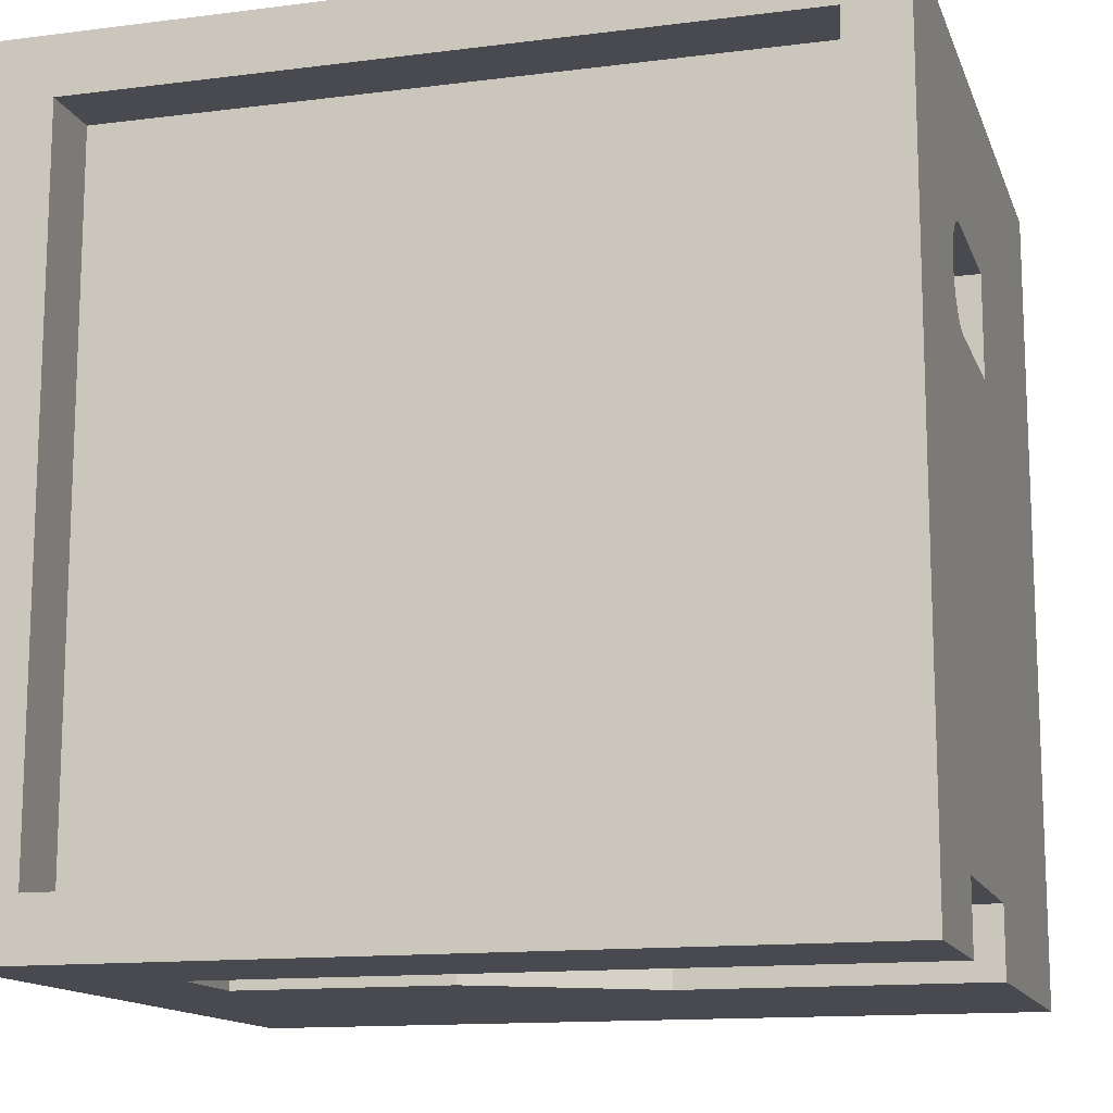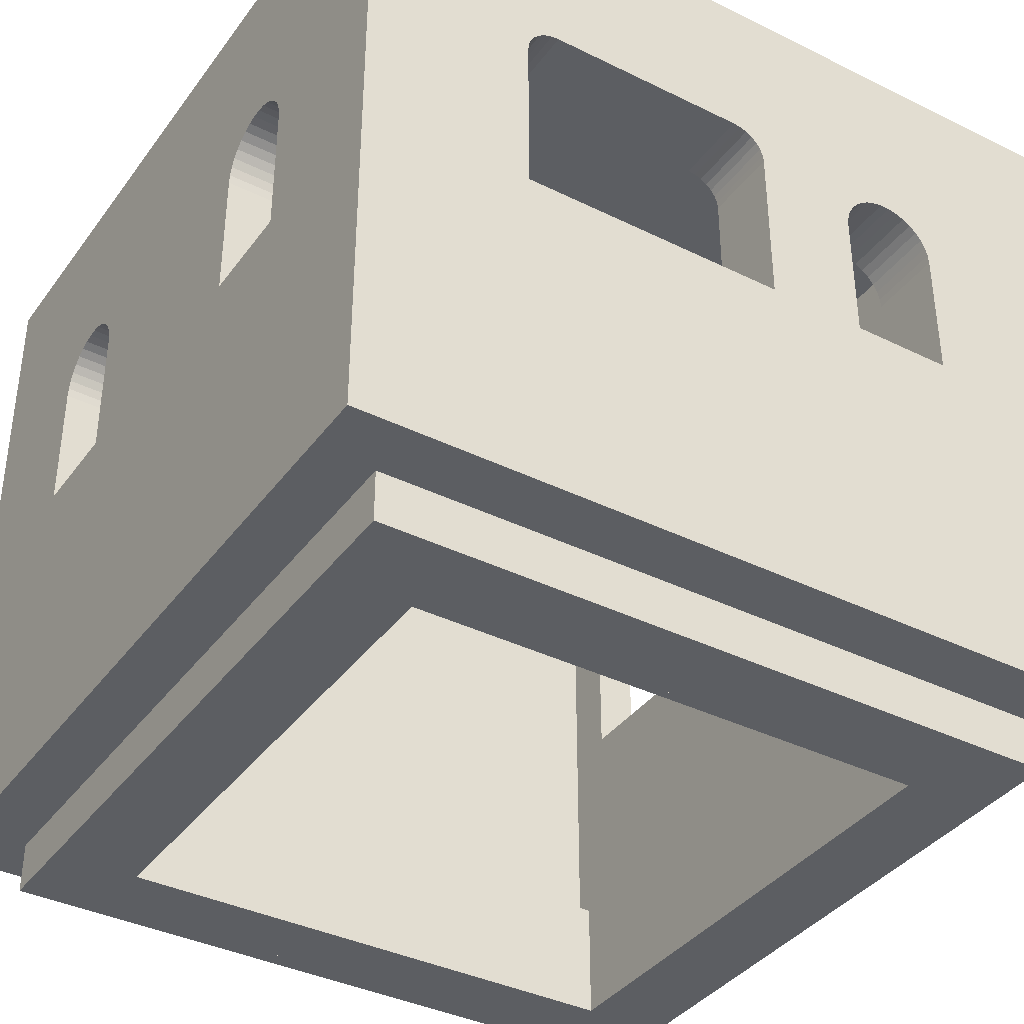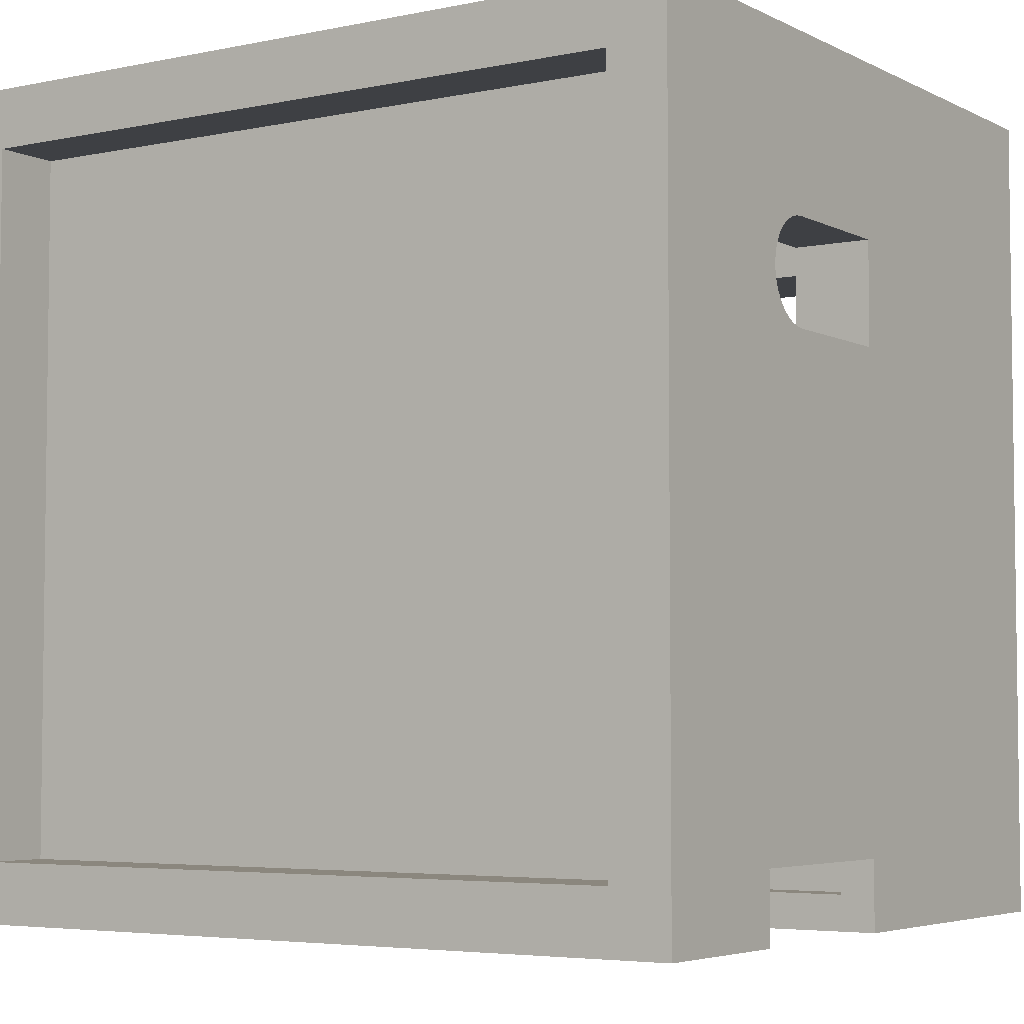
<metadata>
{"format":"obj","ext":"obj","renderer":"f3d","projection":"perspective","resolution":1024,"background":"white","views":[{"elev":-13.5,"azim":-164.0,"up":"+Z"},{"elev":-37.9,"azim":57.9,"up":"+Y"},{"elev":-4.7,"azim":-146.4,"up":"+Z"}]}
</metadata>
<code>
o Lvl2_V1_b3
v 21.75 2 -20.75
v 7.747 9.084 -20.75
v 2.25 2 -20.75
v 3.747 9.084 -20.75
v 2.25 17.5 -20.75
v 3.747 14.08 -20.75
v 3.772 14.4 -20.75
v 21.75 17.5 -20.75
v 7.747 14.08 -20.75
v 7.723 14.4 -20.75
v 7.649 14.7 -20.75
v 7.529 14.99 -20.75
v 7.365 15.26 -20.75
v 7.161 15.5 -20.75
v 6.923 15.7 -20.75
v 6.655 15.87 -20.75
v 6.365 15.99 -20.75
v 6.06 16.06 -20.75
v 5.747 16.08 -20.75
v 5.434 16.06 -20.75
v 5.129 15.99 -20.75
v 4.839 15.87 -20.75
v 4.572 15.7 -20.75
v 4.333 15.5 -20.75
v 4.129 15.26 -20.75
v 3.965 14.99 -20.75
v 3.845 14.7 -20.75
v 21.75 17.5 -2.25
v 2.25 17.5 -2.25
v 21.75 10 -13
v 21.75 2 -2.25
v 21.75 10 -5
v 21.75 15 -5
v 21.75 15.22 -5.025
v 21.75 15.43 -5.099
v 21.75 15.62 -5.218
v 21.75 15.78 -5.377
v 21.75 15.9 -5.566
v 21.75 15.97 -5.777
v 21.75 16 -6
v 21.75 16 -12
v 21.75 15.97 -12.22
v 21.75 15.9 -12.43
v 21.75 15.44 -17.05
v 21.75 15.78 -12.62
v 21.75 15.34 -16.79
v 21.75 15.62 -12.78
v 21.75 15.2 -16.55
v 21.75 15.43 -12.9
v 21.75 15.01 -16.35
v 21.75 15.22 -12.97
v 21.75 14.79 -16.18
v 21.75 15 -13
v 21.75 14.54 -16.06
v 21.75 14.28 -15.98
v 21.75 14 -15.96
v 21.75 10 -15.96
v 21.75 10 -18.96
v 21.75 14 -18.96
v 21.75 14.28 -18.93
v 21.75 14.54 -18.86
v 21.75 14.79 -18.73
v 21.75 15.01 -18.57
v 21.75 15.2 -18.36
v 21.75 15.34 -18.13
v 21.75 15.44 -17.87
v 21.75 15.49 -17.6
v 21.75 15.49 -17.32
v 19.75 2 -19.75
v 19.75 2 -4.25
v 2.25 2 -2.25
v 4.25 2 -4.25
v 4.25 2 -19.75
v 16 10 -2.25
v 19 10 -2.25
v 19 14 -2.25
v 18.97 14.28 -2.25
v 5 10 -2.25
v 8 10 -2.25
v 16 14 -2.25
v 8 14 -2.25
v 16.03 14.28 -2.25
v 7.974 14.28 -2.25
v 16.1 14.54 -2.25
v 7.899 14.54 -2.25
v 16.22 14.79 -2.25
v 7.775 14.79 -2.25
v 16.39 15.01 -2.25
v 7.609 15.01 -2.25
v 16.6 15.2 -2.25
v 7.404 15.2 -2.25
v 16.83 15.34 -2.25
v 7.169 15.34 -2.25
v 17.09 15.44 -2.25
v 6.91 15.44 -2.25
v 6.638 15.49 -2.25
v 6.362 15.49 -2.25
v 18.9 14.54 -2.25
v 18.78 14.79 -2.25
v 18.61 15.01 -2.25
v 18.4 15.2 -2.25
v 18.17 15.34 -2.25
v 17.91 15.44 -2.25
v 17.64 15.49 -2.25
v 17.36 15.49 -2.25
v 5.026 14.28 -2.25
v 5 14 -2.25
v 6.09 15.44 -2.25
v 5.831 15.34 -2.25
v 5.596 15.2 -2.25
v 5.391 15.01 -2.25
v 5.225 14.79 -2.25
v 5.101 14.54 -2.25
v 24 15 -13
v 24 15.22 -12.97
v 24 15.43 -12.9
v 24 15.62 -12.78
v 24 15.78 -12.62
v 24 15.9 -12.43
v 24 15.97 -12.22
v 24 16 -12
v 24 16 -6
v 24 15.97 -5.777
v 24 15.9 -5.566
v 24 15.78 -5.377
v 24 15.62 -5.218
v 24 15.43 -5.099
v 24 15.22 -5.025
v 24 15 -5
v 24 10 -5
v 24 10 -13
v 24 10 -18.96
v 24 10 -15.96
v 24 14 -18.96
v 24 14 -15.96
v 24 14.28 -15.98
v 24 14.54 -16.06
v 24 14.79 -16.18
v 24 15.01 -16.35
v 24 15.2 -16.55
v 24 15.34 -16.79
v 24 15.44 -17.05
v 24 15.49 -17.32
v 24 15.49 -17.6
v 24 15.44 -17.87
v 24 15.34 -18.13
v 24 15.2 -18.36
v 24 15.01 -18.57
v 24 14.79 -18.73
v 24 14.54 -18.86
v 24 14.28 -18.93
v 1 10.08 -23
v 0 10.08 -23
v 1 10.08 -22
v 0 10.08 -22
v 1 9.084 -22
v 3.747 9.084 -22
v 1 9.084 -23
v 9 9.084 -23
v 7.747 9.084 -22
v 9 9.084 -22
v 8.723 10.08 -23
v 13.72 13.08 -23
v 8.723 10.08 -24
v 13.72 13.08 -24
v 20 12.08 -23
v 14 12.08 -23
v 20 12.08 -22
v 14 12.08 -22
v 3.747 14.08 -22
v 3.772 14.4 -22
v 3.845 14.7 -22
v 3.965 14.99 -22
v 4.129 15.26 -22
v 4.333 15.5 -22
v 4.572 15.7 -22
v 4.839 15.87 -22
v 5.129 15.99 -22
v 5.434 16.06 -22
v 5.747 16.08 -22
v 6.06 16.06 -22
v 6.365 15.99 -22
v 6.655 15.87 -22
v 6.923 15.7 -22
v 7.161 15.5 -22
v 7.365 15.26 -22
v 7.529 14.99 -22
v 7.649 14.7 -22
v 7.723 14.4 -22
v 7.747 14.08 -22
v 3 16.08 -22
v 3 12.08 -22
v 0 12.08 -22
v 20 13.08 -24
v 20 13.08 -23
v 20 16.08 -24
v 20 16.08 -22
v 0 10.08 -24
v 3 16.08 -24
v 0 16.08 -22
v 0 16.08 -24
v 2.25 14 -5
v 2.25 10 -5
v 0 14 -5
v 0 10 -5
v 0 14 -8
v 2.25 14 -8
v 0 14.28 -7.974
v 2.25 14.28 -7.974
v 0 14.54 -7.899
v 2.25 14.54 -7.899
v 0 14.79 -7.775
v 2.25 14.79 -7.775
v 0 15.01 -7.609
v 2.25 15.01 -7.609
v 0 15.2 -7.404
v 2.25 15.2 -7.404
v 0 15.34 -7.169
v 2.25 15.34 -7.169
v 0 15.44 -6.91
v 2.25 15.44 -6.91
v 0 15.49 -6.638
v 2.25 15.49 -6.638
v 0 15.49 -6.362
v 2.25 15.49 -6.362
v 0 15.44 -6.09
v 2.25 15.44 -6.09
v 0 15.34 -5.831
v 2.25 15.34 -5.831
v 0 15.2 -5.596
v 2.25 15.2 -5.596
v 0 15.01 -5.391
v 2.25 15.01 -5.391
v 0 14.79 -5.225
v 2.25 14.79 -5.225
v 0 14.54 -5.101
v 2.25 14.54 -5.101
v 0 14.28 -5.026
v 2.25 14.28 -5.026
v 2.25 10 -8
v 0 10 -8
v 0 -2e-06 -24
v 0 0 0
v 0 21 -2e-06
v 0 21 -24
v 8 14 -1e-06
v 8 10 -1e-06
v 5 14 -1e-06
v 5.026 14.28 -1e-06
v 5.101 14.54 -1e-06
v 5.225 14.79 -1e-06
v 5.391 15.01 -1e-06
v 5.596 15.2 -1e-06
v 5.831 15.34 -1e-06
v 6.09 15.44 -1e-06
v 6.362 15.49 -1e-06
v 6.638 15.49 -1e-06
v 6.91 15.44 -1e-06
v 7.169 15.34 -1e-06
v 7.404 15.2 -1e-06
v 7.609 15.01 -1e-06
v 7.775 14.79 -1e-06
v 7.899 14.54 -1e-06
v 7.974 14.28 -1e-06
v 5 10 -1e-06
v 19 14 -1e-06
v 19 10 -1e-06
v 16 14 -1e-06
v 16.03 14.28 -1e-06
v 16.1 14.54 -1e-06
v 16.22 14.79 -1e-06
v 16.39 15.01 -1e-06
v 16.6 15.2 -1e-06
v 16.83 15.34 -1e-06
v 17.09 15.44 -1e-06
v 17.36 15.49 -1e-06
v 17.64 15.49 -1e-06
v 17.91 15.44 -1e-06
v 18.17 15.34 -1e-06
v 18.4 15.2 -1e-06
v 18.61 15.01 -1e-06
v 18.78 14.79 -1e-06
v 18.9 14.54 -1e-06
v 18.97 14.28 -1e-06
v 16 10 -1e-06
v 2.25 -2e-06 -21.75
v 24 -2e-06 -24
v 21.75 -2e-06 -21.75
v 24 0 0
v 21.75 -0 -2.25
v 2.25 -0 -2.25
v 22.25 21 -1.75
v 24 21 -24
v 22.25 21 -22.25
v 1.75 21 -22.25
v 1.75 21 -1.75
v 24 21 -2e-06
v 22.25 19 -1.75
v 22.25 19 -22.25
v 1.75 19 -1.75
v 1.75 19 -22.25
v 19.75 -1.5 -4.25
v 4.25 -1.5 -4.25
v 19.75 -1.5 -19.75
v 4.25 -1.5 -19.75
v 21.75 -1.5 -21.75
v 21.75 -1.5 -2.25
v 2.25 -1.5 -21.75
v 2.25 -1.5 -2.25
v 1.75 -1e-06 -22.25
v 1.75 -1.5 -1.75
v 1.75 -1e-06 -1.75
v 1.75 -1.5 -22.25
v 22.25 -1.5 -1.75
v 20 -1.5 -4
v 22.25 -1.5 -22.25
v 4 -1.5 -4
v 4 -1.5 -20
v 20 -1.5 -20
v 22.25 -1e-06 -1.75
v 22.25 -1e-06 -22.25
v 20 -2e-06 -20
v 4 -2e-06 -20
v 4 -0 -4
v 20 -0 -4
f 1 2 3
f 3 2 4
f 3 4 5
f 5 4 6
f 5 6 7
f 1 8 2
f 2 8 9
f 9 8 10
f 10 8 11
f 11 8 12
f 12 8 13
f 13 8 14
f 14 8 15
f 15 8 16
f 16 8 17
f 17 8 5
f 17 5 18
f 18 5 19
f 19 5 20
f 20 5 21
f 21 5 22
f 22 5 23
f 23 5 24
f 24 5 25
f 25 5 26
f 26 5 27
f 27 5 7
f 8 28 5
f 5 28 29
f 30 31 32
f 32 31 28
f 32 28 33
f 33 28 34
f 34 28 35
f 35 28 36
f 36 28 37
f 37 28 38
f 38 28 39
f 39 28 40
f 40 28 41
f 41 28 8
f 41 8 42
f 42 8 43
f 43 8 44
f 43 44 45
f 45 44 46
f 45 46 47
f 47 46 48
f 47 48 49
f 49 48 50
f 49 50 51
f 51 50 52
f 51 52 53
f 53 52 54
f 53 54 55
f 53 56 30
f 30 56 57
f 30 57 1
f 1 57 58
f 1 58 8
f 8 58 59
f 8 59 60
f 60 61 8
f 8 61 62
f 8 62 63
f 63 64 8
f 8 64 65
f 8 65 66
f 66 67 8
f 8 67 68
f 8 68 44
f 55 56 53
f 1 31 30
f 3 69 1
f 1 69 70
f 1 70 31
f 31 70 71
f 71 70 72
f 71 72 3
f 3 72 73
f 3 73 69
f 71 74 31
f 31 74 75
f 31 75 28
f 28 75 76
f 28 76 77
f 29 78 71
f 71 78 79
f 71 79 74
f 74 79 80
f 80 79 81
f 80 81 82
f 82 81 83
f 82 83 84
f 84 83 85
f 84 85 86
f 86 85 87
f 86 87 88
f 88 87 89
f 88 89 90
f 90 89 91
f 90 91 92
f 92 91 93
f 92 93 94
f 94 93 95
f 94 95 28
f 28 95 29
f 29 95 96
f 29 96 97
f 77 98 28
f 28 98 99
f 28 99 100
f 100 101 28
f 28 101 102
f 28 102 103
f 103 104 28
f 28 104 105
f 28 105 94
f 106 107 29
f 29 107 78
f 97 108 29
f 29 108 109
f 29 109 110
f 110 111 29
f 29 111 112
f 29 112 113
f 113 106 29
f 114 115 53
f 53 115 51
f 51 115 116
f 51 116 49
f 49 116 117
f 49 117 47
f 47 117 118
f 47 118 45
f 45 118 119
f 45 119 43
f 43 119 120
f 43 120 42
f 42 120 121
f 42 121 41
f 121 122 41
f 41 122 40
f 122 123 40
f 40 123 39
f 39 123 124
f 39 124 38
f 38 124 125
f 38 125 37
f 37 125 126
f 37 126 36
f 36 126 127
f 36 127 35
f 35 127 128
f 35 128 34
f 34 128 129
f 34 129 33
f 129 130 33
f 33 130 32
f 30 32 131
f 131 32 130
f 53 30 114
f 114 30 131
f 58 57 132
f 132 57 133
f 59 58 134
f 134 58 132
f 135 56 136
f 136 56 55
f 136 55 137
f 137 55 54
f 137 54 138
f 138 54 52
f 138 52 139
f 139 52 50
f 139 50 140
f 140 50 48
f 140 48 141
f 141 48 46
f 141 46 142
f 142 46 44
f 142 44 143
f 143 44 68
f 143 68 144
f 144 68 67
f 144 67 145
f 145 67 66
f 145 66 146
f 146 66 65
f 146 65 147
f 147 65 64
f 147 64 148
f 148 64 63
f 148 63 149
f 149 63 62
f 149 62 150
f 150 62 61
f 150 61 151
f 151 61 60
f 151 60 134
f 134 60 59
f 57 56 133
f 133 56 135
f 152 153 154
f 154 153 155
f 156 157 158
f 158 157 159
f 159 157 160
f 159 160 161
f 4 2 157
f 157 2 160
f 162 163 164
f 164 163 165
f 166 167 168
f 168 167 169
f 157 170 4
f 4 170 6
f 170 171 6
f 6 171 7
f 7 171 172
f 7 172 27
f 27 172 173
f 27 173 26
f 26 173 174
f 26 174 25
f 25 174 175
f 25 175 24
f 24 175 176
f 24 176 23
f 23 176 177
f 23 177 22
f 22 177 178
f 22 178 21
f 21 178 179
f 21 179 20
f 20 179 180
f 20 180 19
f 19 180 181
f 19 181 18
f 18 181 182
f 18 182 17
f 17 182 183
f 17 183 16
f 16 183 184
f 16 184 15
f 15 184 185
f 15 185 14
f 14 185 186
f 14 186 13
f 13 186 187
f 13 187 12
f 12 187 188
f 12 188 11
f 11 188 189
f 11 189 10
f 10 189 9
f 9 189 190
f 190 160 9
f 9 160 2
f 180 179 191
f 191 179 178
f 191 178 177
f 177 176 191
f 191 176 175
f 191 175 174
f 174 173 191
f 191 173 172
f 191 172 171
f 171 170 191
f 191 170 192
f 192 170 157
f 192 157 154
f 154 157 156
f 155 193 154
f 154 193 192
f 194 195 196
f 196 195 197
f 197 195 168
f 168 195 166
f 163 195 165
f 165 195 194
f 167 159 169
f 169 159 161
f 153 152 198
f 198 152 164
f 164 152 162
f 191 199 180
f 180 199 196
f 180 196 197
f 189 169 190
f 190 169 161
f 190 161 160
f 189 188 169
f 169 188 197
f 169 197 168
f 188 187 197
f 197 187 186
f 197 186 185
f 185 184 197
f 197 184 183
f 197 183 182
f 182 181 197
f 197 181 180
f 193 200 192
f 192 200 191
f 200 201 191
f 191 201 199
f 202 203 204
f 204 203 205
f 206 207 208
f 208 207 209
f 208 209 210
f 210 209 211
f 210 211 212
f 212 211 213
f 212 213 214
f 214 213 215
f 214 215 216
f 216 215 217
f 216 217 218
f 218 217 219
f 218 219 220
f 220 219 221
f 220 221 222
f 222 221 223
f 222 223 224
f 224 223 225
f 224 225 226
f 226 225 227
f 226 227 228
f 228 227 229
f 228 229 230
f 230 229 231
f 230 231 232
f 232 231 233
f 232 233 234
f 234 233 235
f 234 235 236
f 236 235 237
f 236 237 238
f 238 237 239
f 238 239 204
f 204 239 202
f 240 207 241
f 241 207 206
f 203 240 205
f 205 240 241
f 153 242 155
f 155 242 241
f 155 241 193
f 193 241 206
f 193 206 200
f 200 206 208
f 200 208 210
f 153 198 242
f 242 243 241
f 241 243 205
f 205 243 244
f 205 244 204
f 204 244 238
f 238 244 236
f 236 244 234
f 234 244 232
f 232 244 230
f 230 244 228
f 228 244 226
f 226 244 224
f 224 244 222
f 222 244 220
f 220 244 245
f 220 245 218
f 218 245 216
f 216 245 200
f 216 200 214
f 214 200 212
f 212 200 210
f 245 201 200
f 81 79 246
f 246 79 247
f 248 107 249
f 249 107 106
f 249 106 250
f 250 106 113
f 250 113 251
f 251 113 112
f 251 112 252
f 252 112 111
f 252 111 253
f 253 111 110
f 253 110 254
f 254 110 109
f 254 109 255
f 255 109 108
f 255 108 256
f 256 108 97
f 256 97 257
f 257 97 96
f 257 96 258
f 258 96 95
f 258 95 259
f 259 95 93
f 259 93 260
f 260 93 91
f 260 91 261
f 261 91 89
f 261 89 262
f 262 89 87
f 262 87 263
f 263 87 85
f 263 85 264
f 264 85 83
f 264 83 246
f 246 83 81
f 78 107 265
f 265 107 248
f 79 78 247
f 247 78 265
f 76 75 266
f 266 75 267
f 268 80 269
f 269 80 82
f 269 82 270
f 270 82 84
f 270 84 271
f 271 84 86
f 271 86 272
f 272 86 88
f 272 88 273
f 273 88 90
f 273 90 274
f 274 90 92
f 274 92 275
f 275 92 94
f 275 94 276
f 276 94 105
f 276 105 277
f 277 105 104
f 277 104 278
f 278 104 103
f 278 103 279
f 279 103 102
f 279 102 280
f 280 102 101
f 280 101 281
f 281 101 100
f 281 100 282
f 282 100 99
f 282 99 283
f 283 99 98
f 283 98 284
f 284 98 77
f 284 77 266
f 266 77 76
f 74 80 285
f 285 80 268
f 75 74 267
f 267 74 285
f 71 3 240
f 240 3 5
f 240 5 207
f 207 5 209
f 209 5 211
f 211 5 213
f 213 5 215
f 215 5 217
f 217 5 219
f 219 5 221
f 221 5 29
f 221 29 223
f 223 29 225
f 225 29 227
f 227 29 229
f 229 29 231
f 231 29 233
f 233 29 235
f 235 29 237
f 237 29 239
f 239 29 202
f 202 29 203
f 203 29 71
f 203 71 240
f 286 287 288
f 288 287 289
f 288 289 290
f 290 289 243
f 290 243 291
f 291 243 286
f 286 243 242
f 286 242 287
f 292 293 294
f 294 293 245
f 294 245 295
f 295 245 244
f 295 244 296
f 296 244 292
f 292 244 297
f 292 297 293
f 248 244 265
f 265 244 243
f 265 243 247
f 247 243 289
f 247 289 285
f 285 289 267
f 267 289 297
f 267 297 266
f 266 297 284
f 284 297 283
f 283 297 282
f 282 297 281
f 281 297 280
f 280 297 279
f 279 297 278
f 278 297 277
f 277 297 276
f 276 297 275
f 275 297 244
f 275 244 258
f 258 244 257
f 257 244 256
f 256 244 255
f 255 244 254
f 254 244 253
f 253 244 252
f 252 244 251
f 251 244 250
f 250 244 249
f 249 244 248
f 275 258 274
f 274 258 259
f 274 259 273
f 273 259 260
f 273 260 272
f 272 260 261
f 272 261 271
f 271 261 262
f 271 262 270
f 270 262 263
f 270 263 269
f 269 263 264
f 269 264 268
f 268 264 246
f 268 246 285
f 285 246 247
f 130 289 131
f 131 289 287
f 131 287 133
f 133 287 132
f 132 287 293
f 132 293 134
f 134 293 151
f 151 293 150
f 150 293 149
f 149 293 148
f 148 293 147
f 147 293 146
f 146 293 145
f 145 293 144
f 144 293 143
f 143 293 119
f 143 119 142
f 142 119 118
f 142 118 141
f 141 118 117
f 141 117 140
f 140 117 116
f 140 116 139
f 139 116 115
f 139 115 138
f 138 115 114
f 138 114 137
f 137 114 136
f 136 114 135
f 135 114 131
f 135 131 133
f 289 130 297
f 297 130 129
f 297 129 128
f 128 127 297
f 297 127 126
f 297 126 125
f 125 124 297
f 297 124 123
f 297 123 122
f 122 121 297
f 297 121 293
f 293 121 120
f 293 120 119
f 199 245 196
f 196 245 293
f 196 293 194
f 194 293 287
f 194 287 165
f 165 287 164
f 164 287 242
f 164 242 198
f 199 201 245
f 298 299 300
f 300 299 301
f 296 292 300
f 300 292 298
f 295 296 301
f 301 296 300
f 294 295 299
f 299 295 301
f 292 294 298
f 298 294 299
f 152 154 158
f 158 154 156
f 152 158 162
f 162 158 159
f 162 159 167
f 166 195 167
f 167 195 163
f 167 163 162
f 302 303 70
f 70 303 72
f 304 302 69
f 69 302 70
f 305 304 73
f 73 304 69
f 303 305 72
f 72 305 73
f 288 290 306
f 306 290 307
f 286 288 308
f 308 288 306
f 291 286 309
f 309 286 308
f 290 291 307
f 307 291 309
f 305 308 304
f 304 308 306
f 304 306 307
f 305 303 308
f 308 303 309
f 309 303 302
f 309 302 307
f 307 302 304
f 310 311 312
f 311 310 313
f 314 315 316
f 314 317 315
f 317 311 318
f 311 317 314
f 319 316 315
f 318 316 319
f 318 313 316
f 313 318 311
f 316 320 314
f 320 316 321
f 320 311 314
f 311 320 312
f 321 322 320
f 321 323 322
f 323 310 324
f 310 323 321
f 325 320 322
f 324 320 325
f 324 312 320
f 312 324 310
f 310 316 313
f 316 310 321
f 318 324 317
f 324 318 323
f 322 315 325
f 315 322 319
f 324 315 317
f 315 324 325
f 322 318 319
f 318 322 323

</code>
